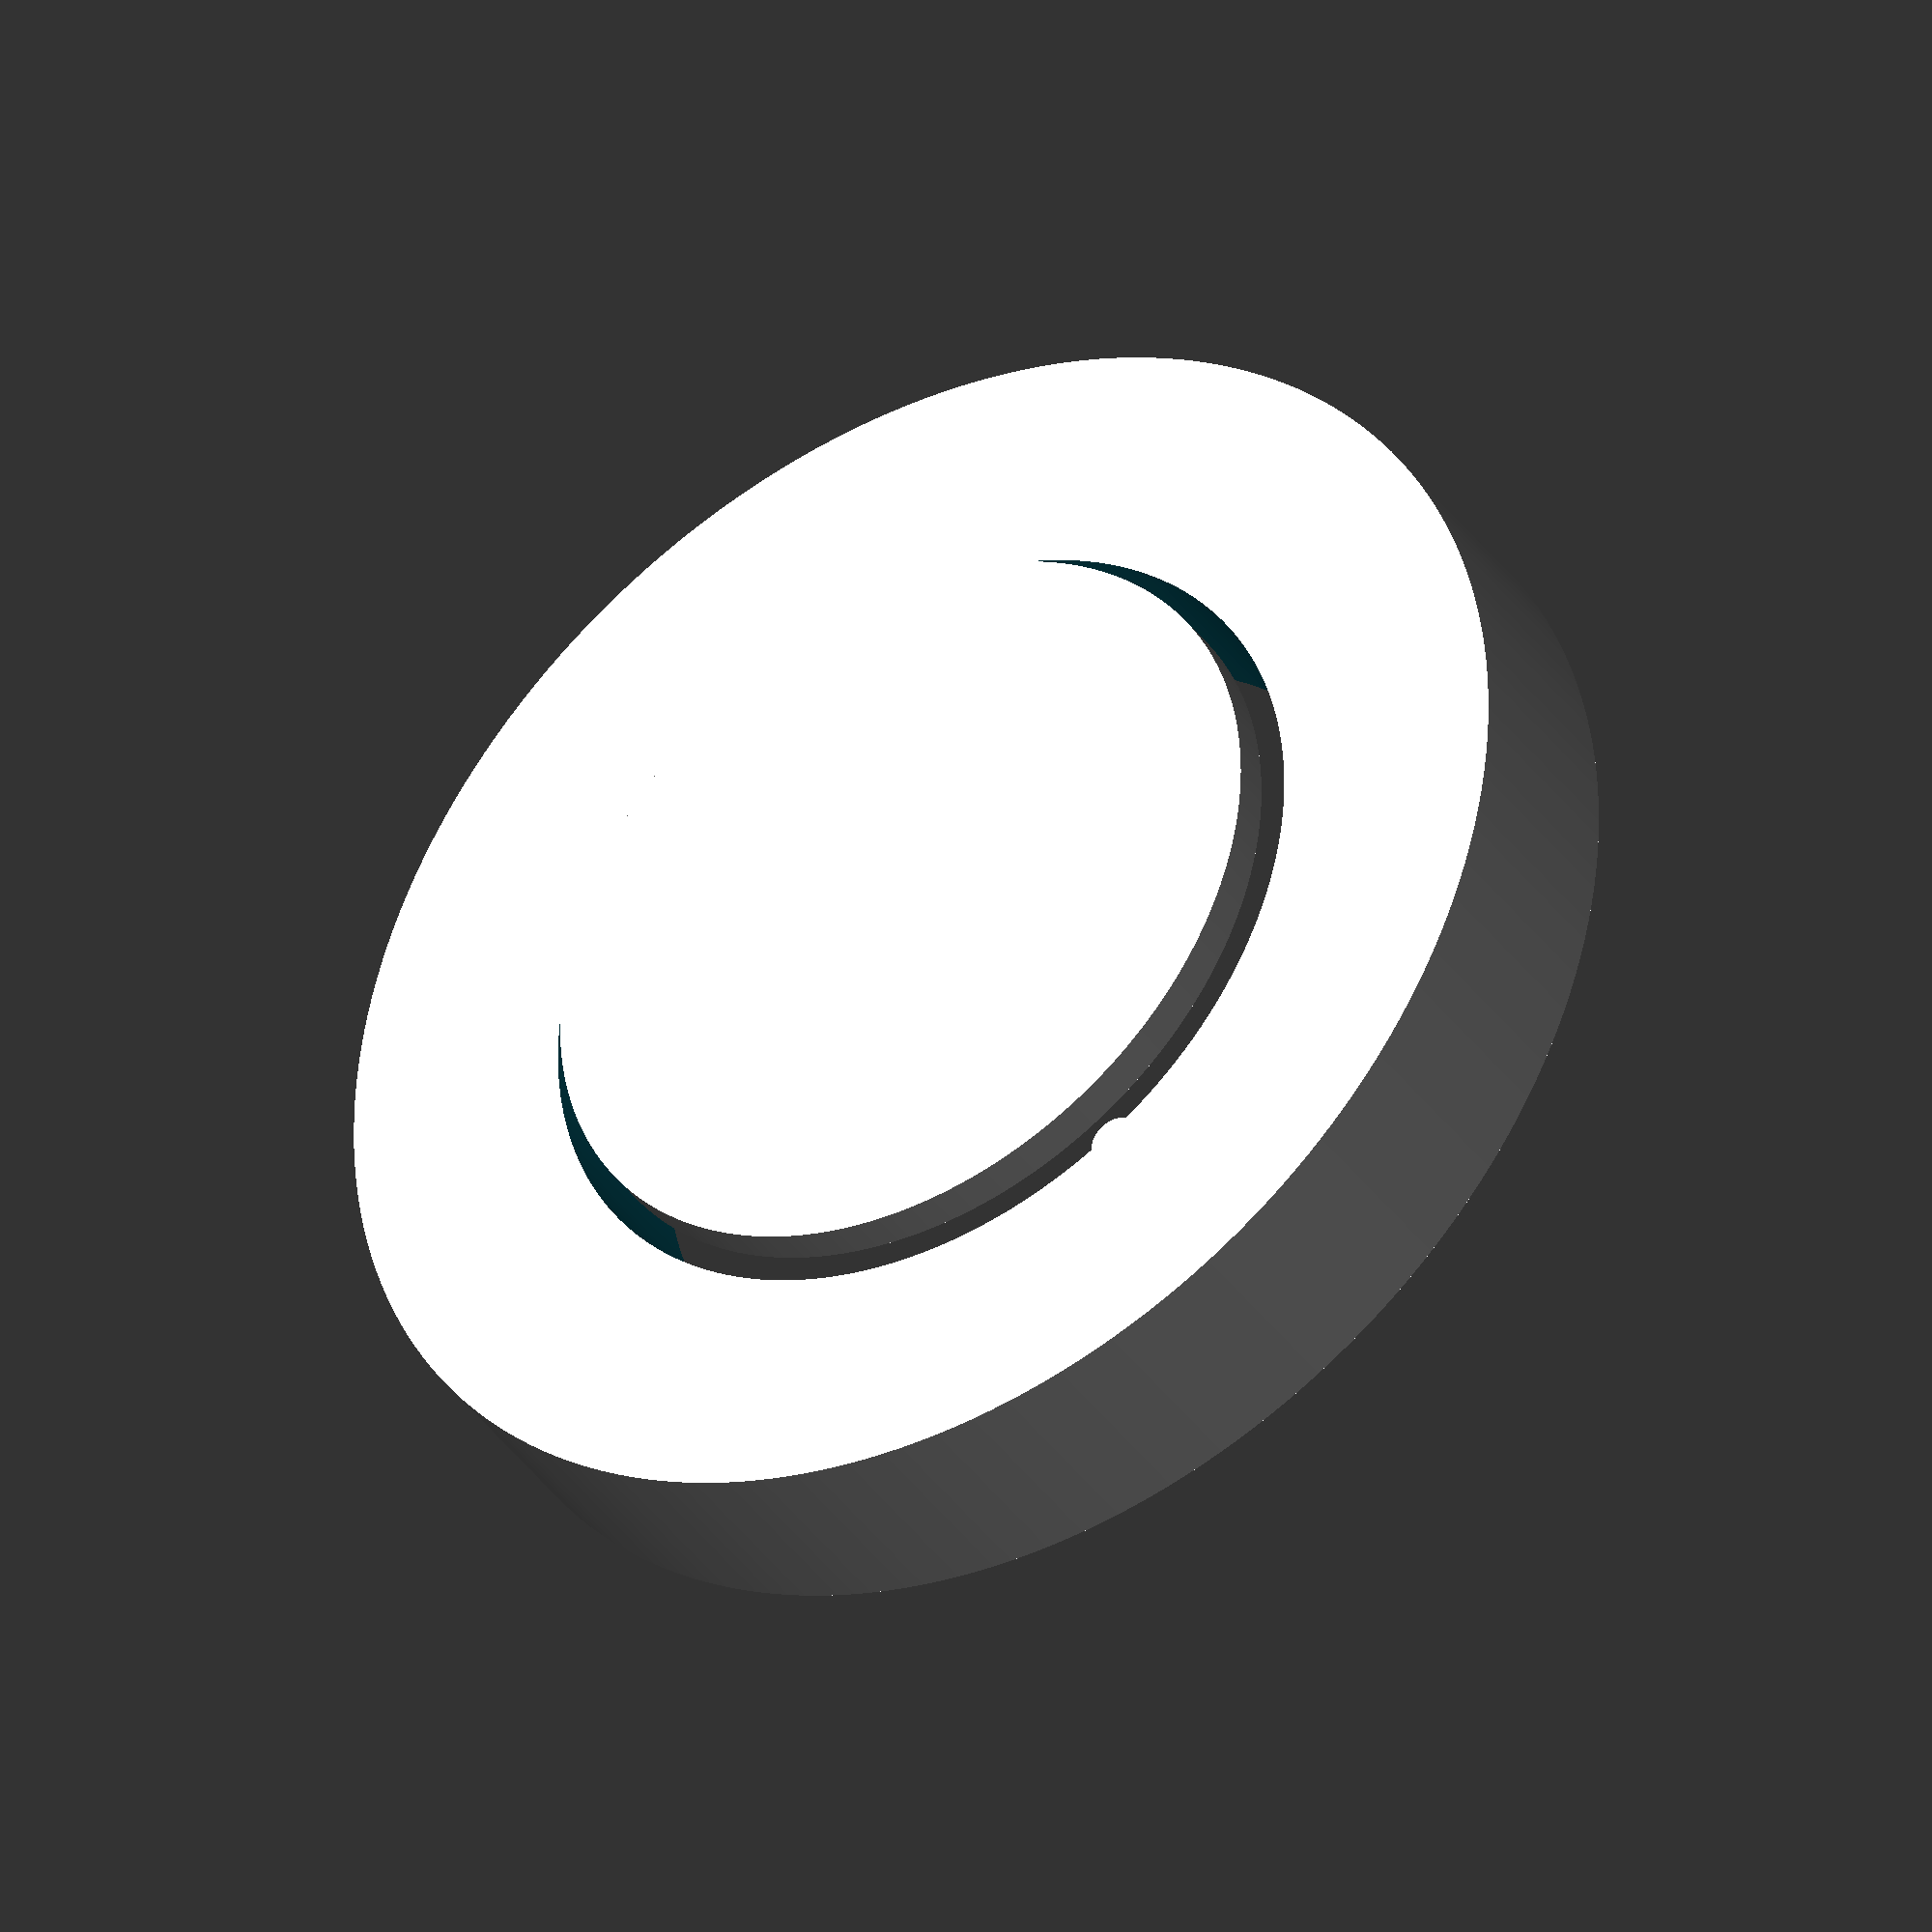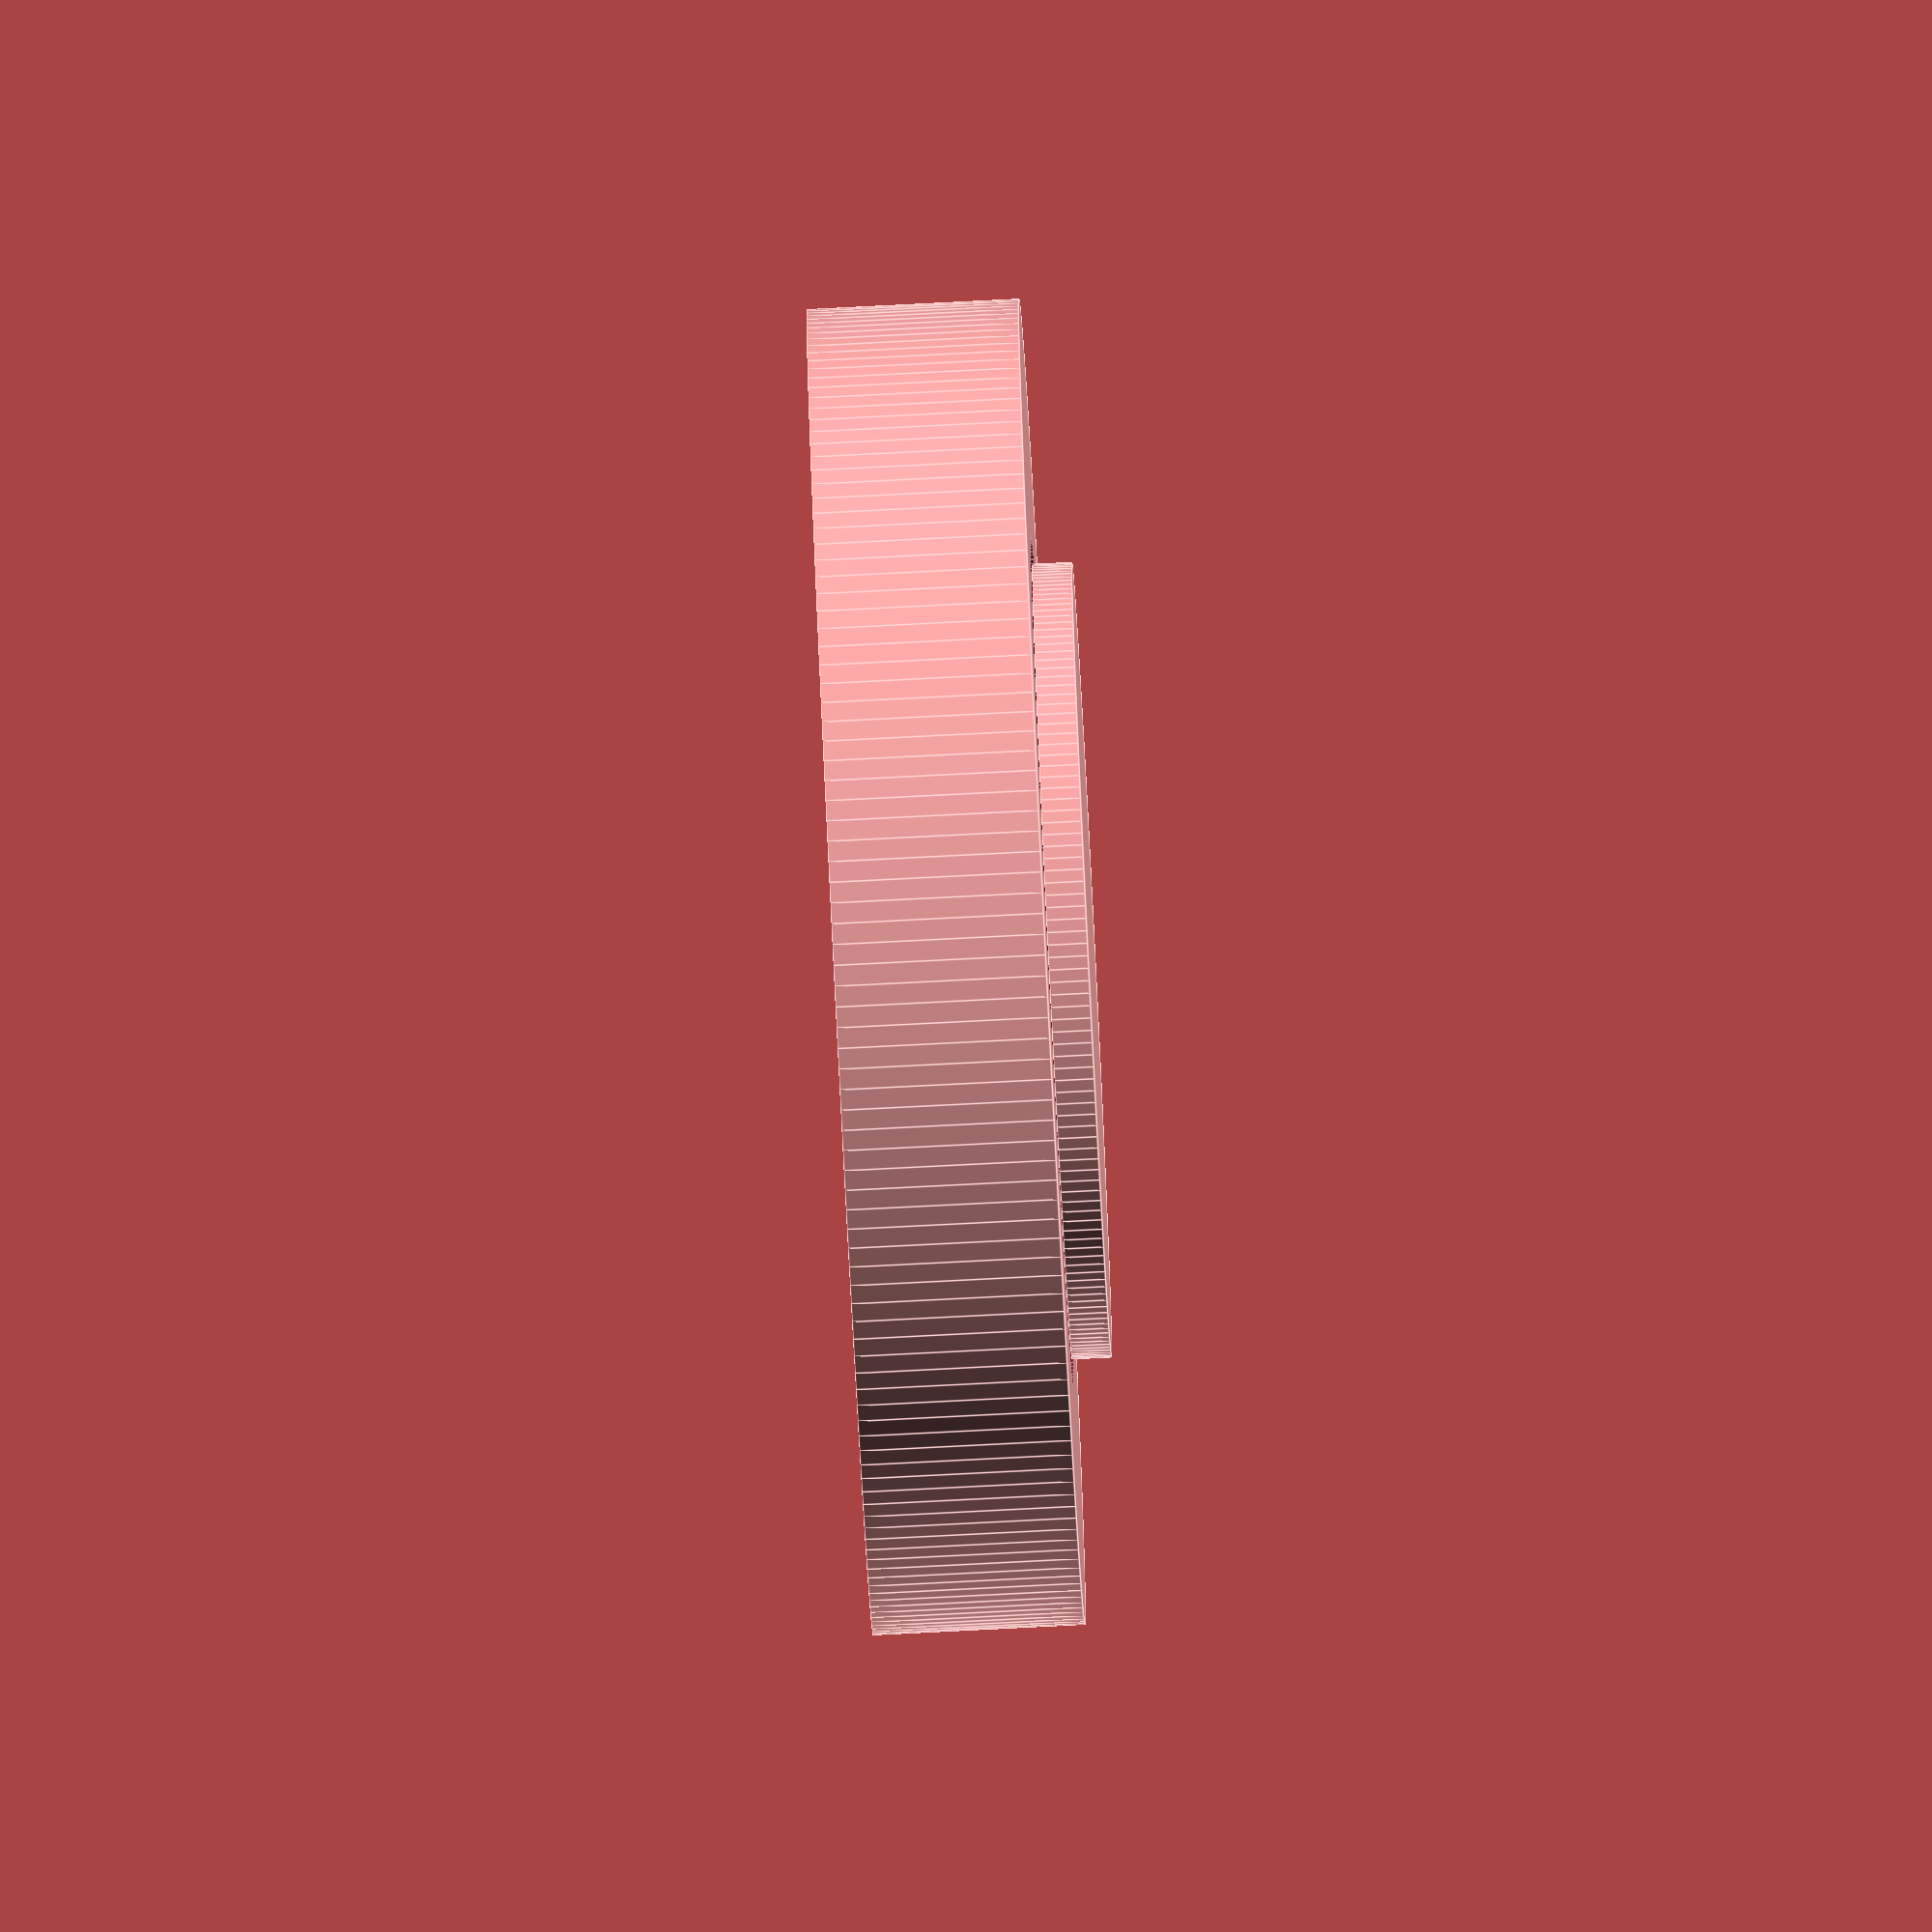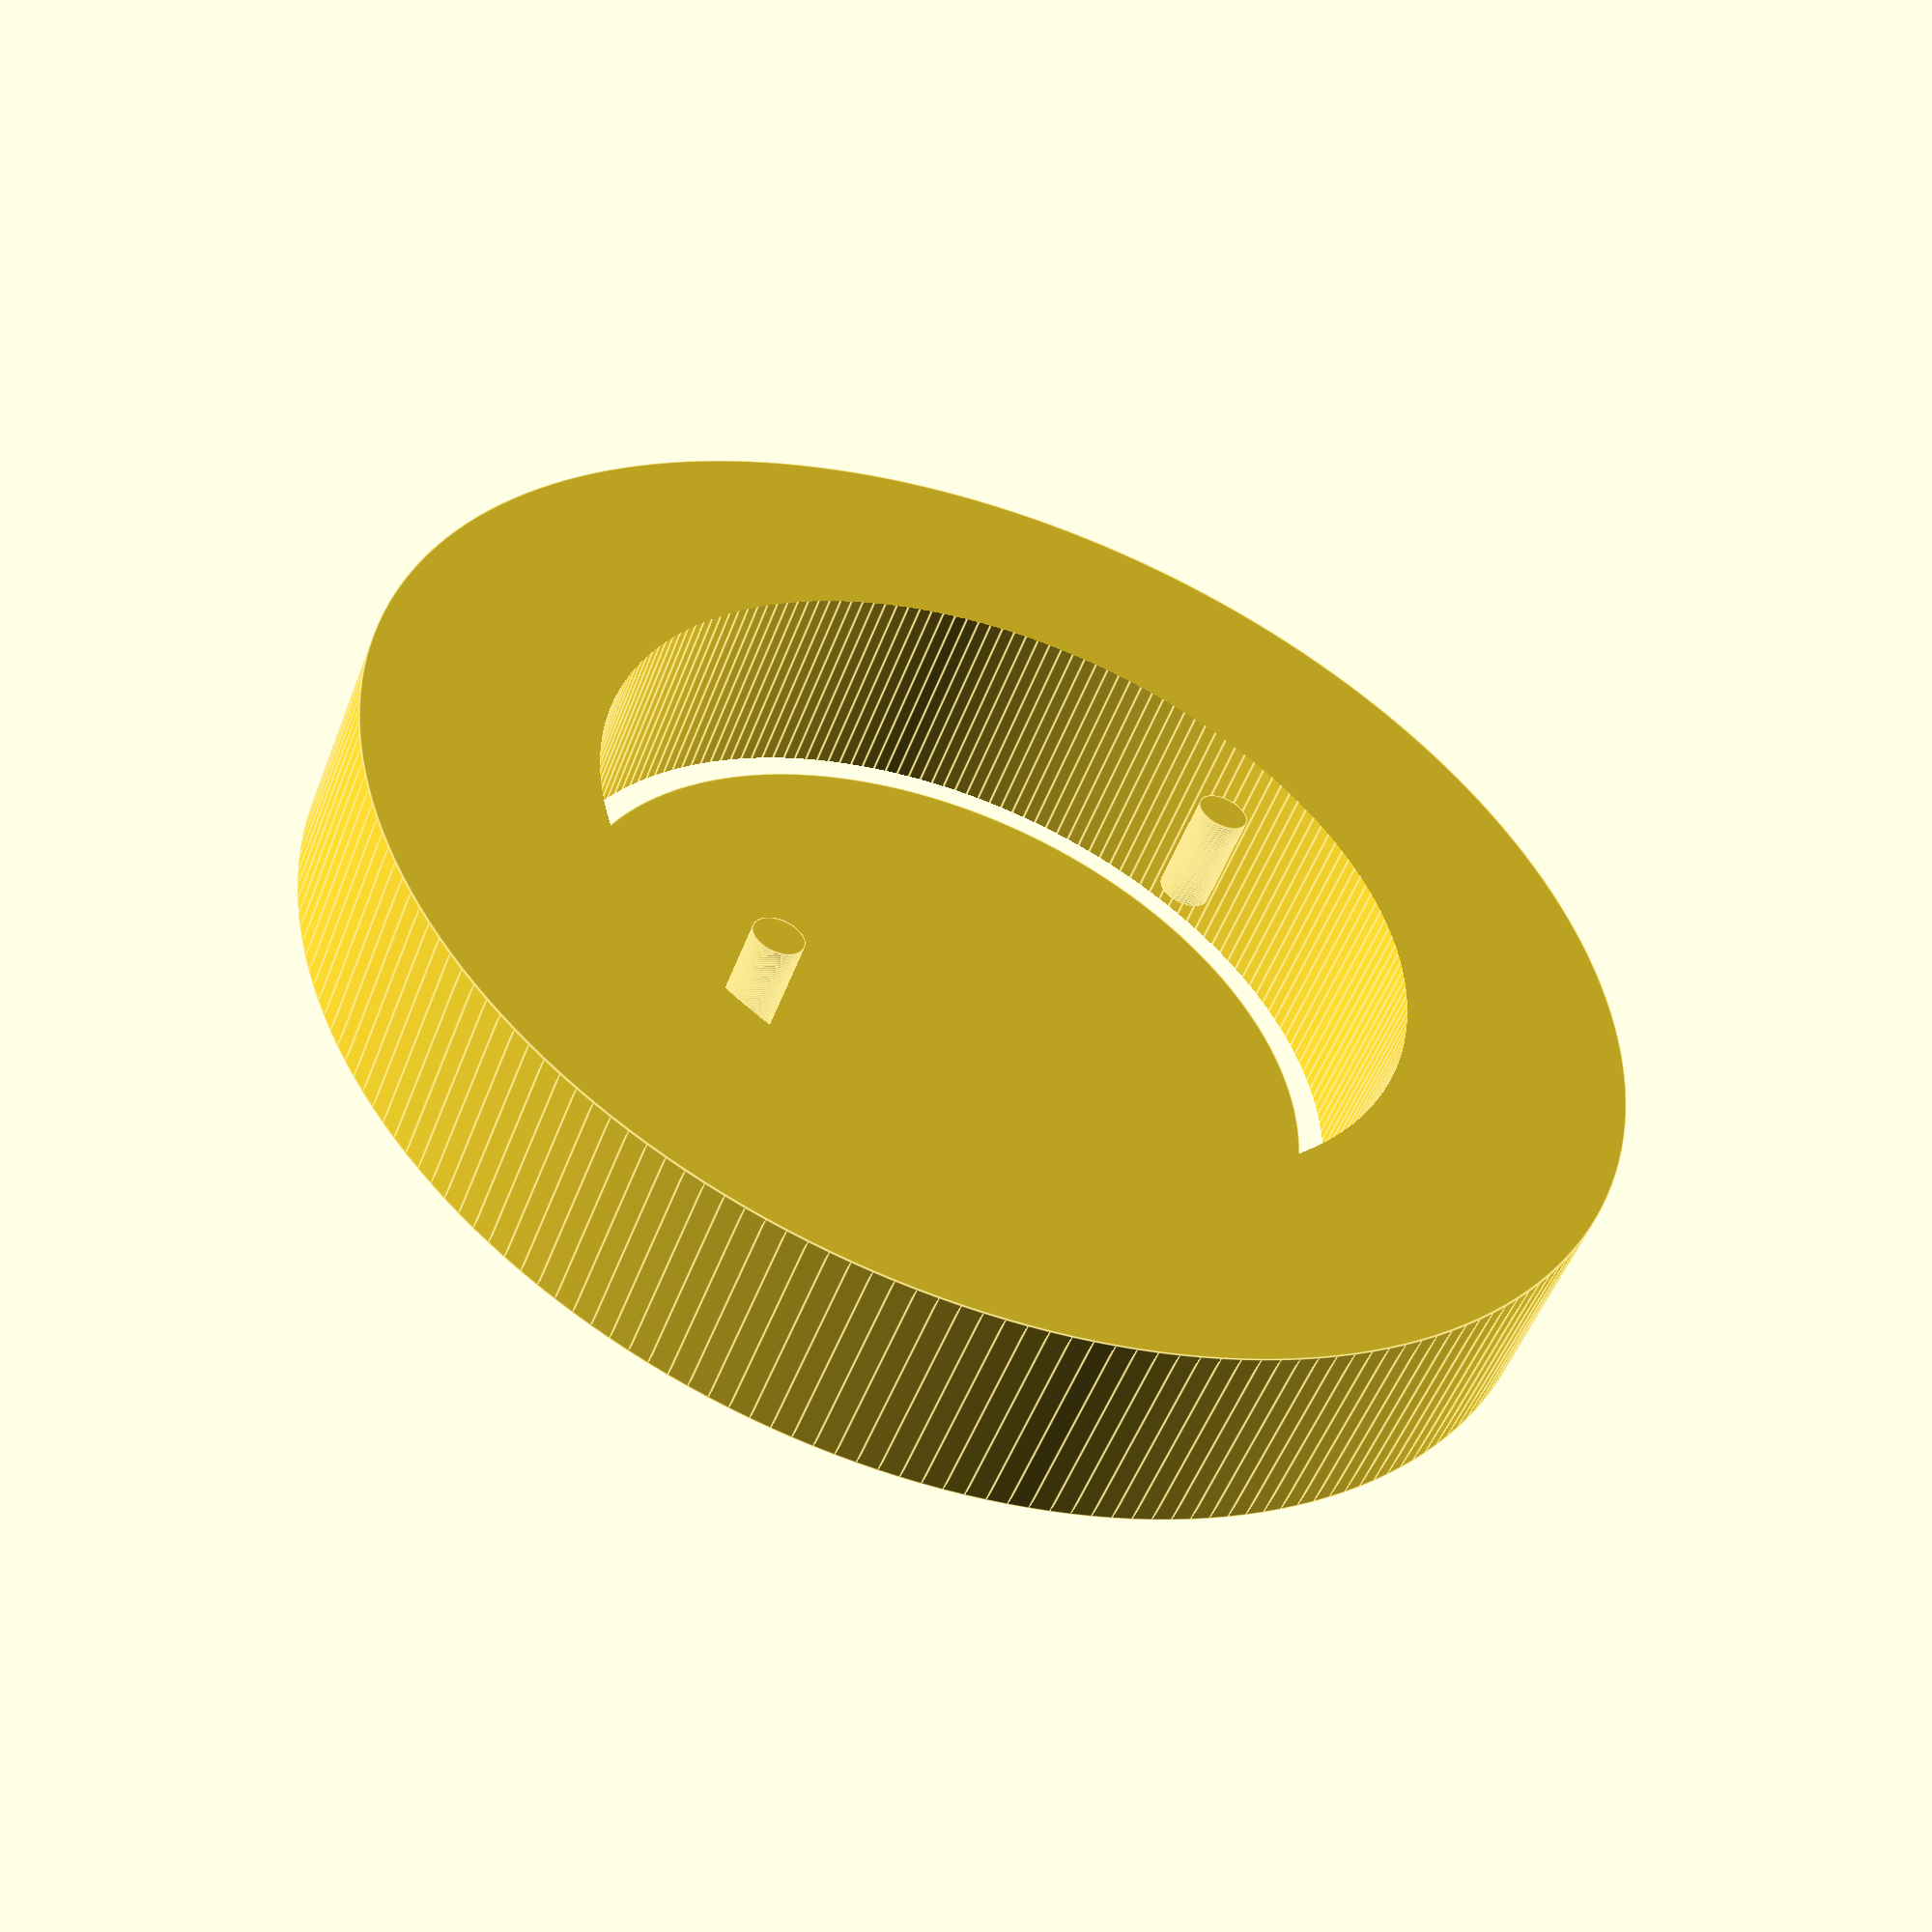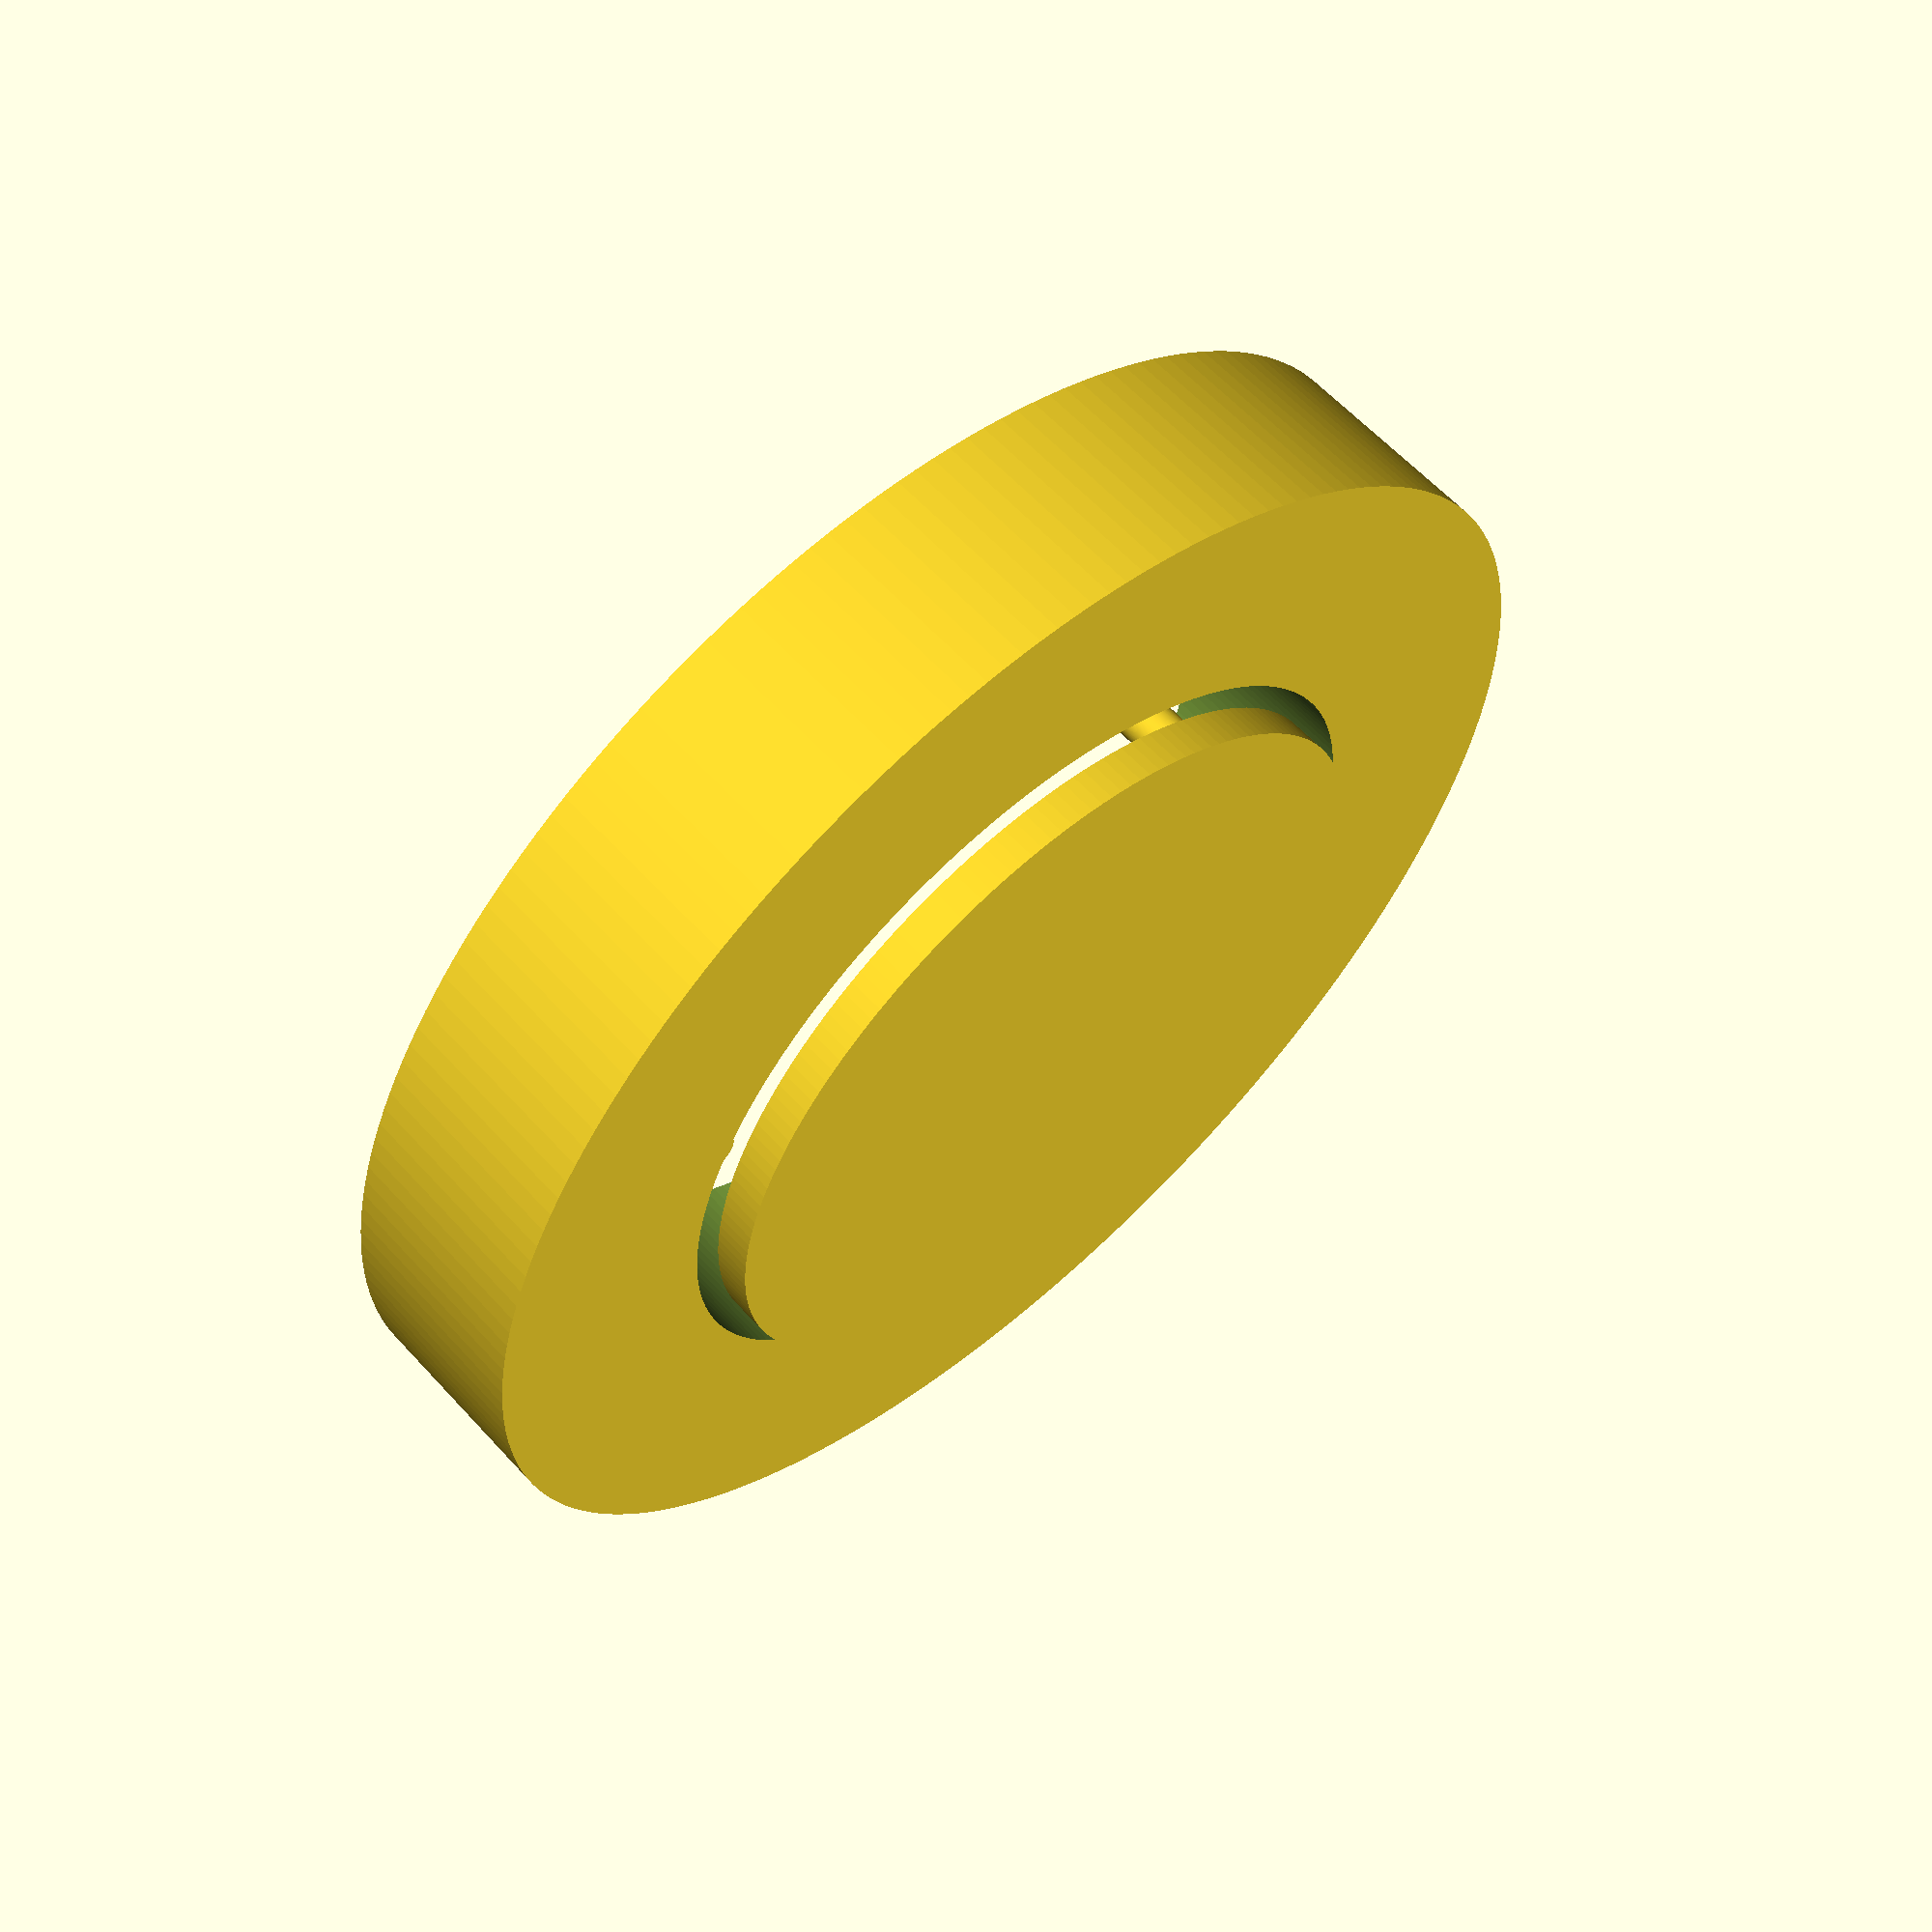
<openscad>
// casimir_plate_array.scad  
// OpenSCAD model for Casimir plate cavity — IX-AntiGrav-Forge  
// Author: Bryce Wooster 
// License: Open-source, non-military use only

/*  
    This file models a high-precision, adjustable plate mount system
    for use in vacuum-based Casimir interaction studies. The plates
    are held in parallel alignment via nanoscale-resolution piezo
    actuators (not modeled here) and enclosed in a vacuum shell.
*/

$fn = 200;  // smooth curvature

//---------------------------------------------
// PARAMETERS

plate_diameter = 30;         // mm
plate_thickness = 1.5;       // mm
plate_spacing_min = 0.02;    // mm (20 µm)
plate_spacing_max = 2;       // mm
support_ring_diameter = 50;  // mm
support_height = 8;          // mm
alignment_pin_diameter = 2;  // mm
alignment_pin_depth = 4;     // mm

//---------------------------------------------
// MODULES

module casimir_plate(z_offset = 0) {
    translate([0, 0, z_offset])
        cylinder(d=plate_diameter, h=plate_thickness);
}

module support_ring() {
    difference() {
        cylinder(d=support_ring_diameter, h=support_height);
        translate([0, 0, -1])
            cylinder(d=plate_diameter + 2, h=support_height + 2);
    }
}

module alignment_pins() {
    for (angle = [0, 180]) {
        rotate([0, 0, angle])
            translate([plate_diameter/2 - 3, 0, 0])
                cylinder(d=alignment_pin_diameter, h=alignment_pin_depth);
    }
}

//---------------------------------------------
// ASSEMBLY

// Lower support ring
support_ring();

// Lower plate
casimir_plate(z_offset = support_height);

// Alignment pins (to interface with top structure)
alignment_pins();

// Optional: top plate preview (not physically rendered with spacing logic here)
// Uncomment below to preview both plates in visual mockup
/*
casimir_plate(z_offset = support_height + plate_spacing_min);
*/


</openscad>
<views>
elev=218.4 azim=59.6 roll=148.7 proj=o view=wireframe
elev=79.2 azim=90.6 roll=272.9 proj=o view=edges
elev=232.3 azim=42.3 roll=20.7 proj=p view=edges
elev=300.2 azim=353.7 roll=318.1 proj=p view=solid
</views>
